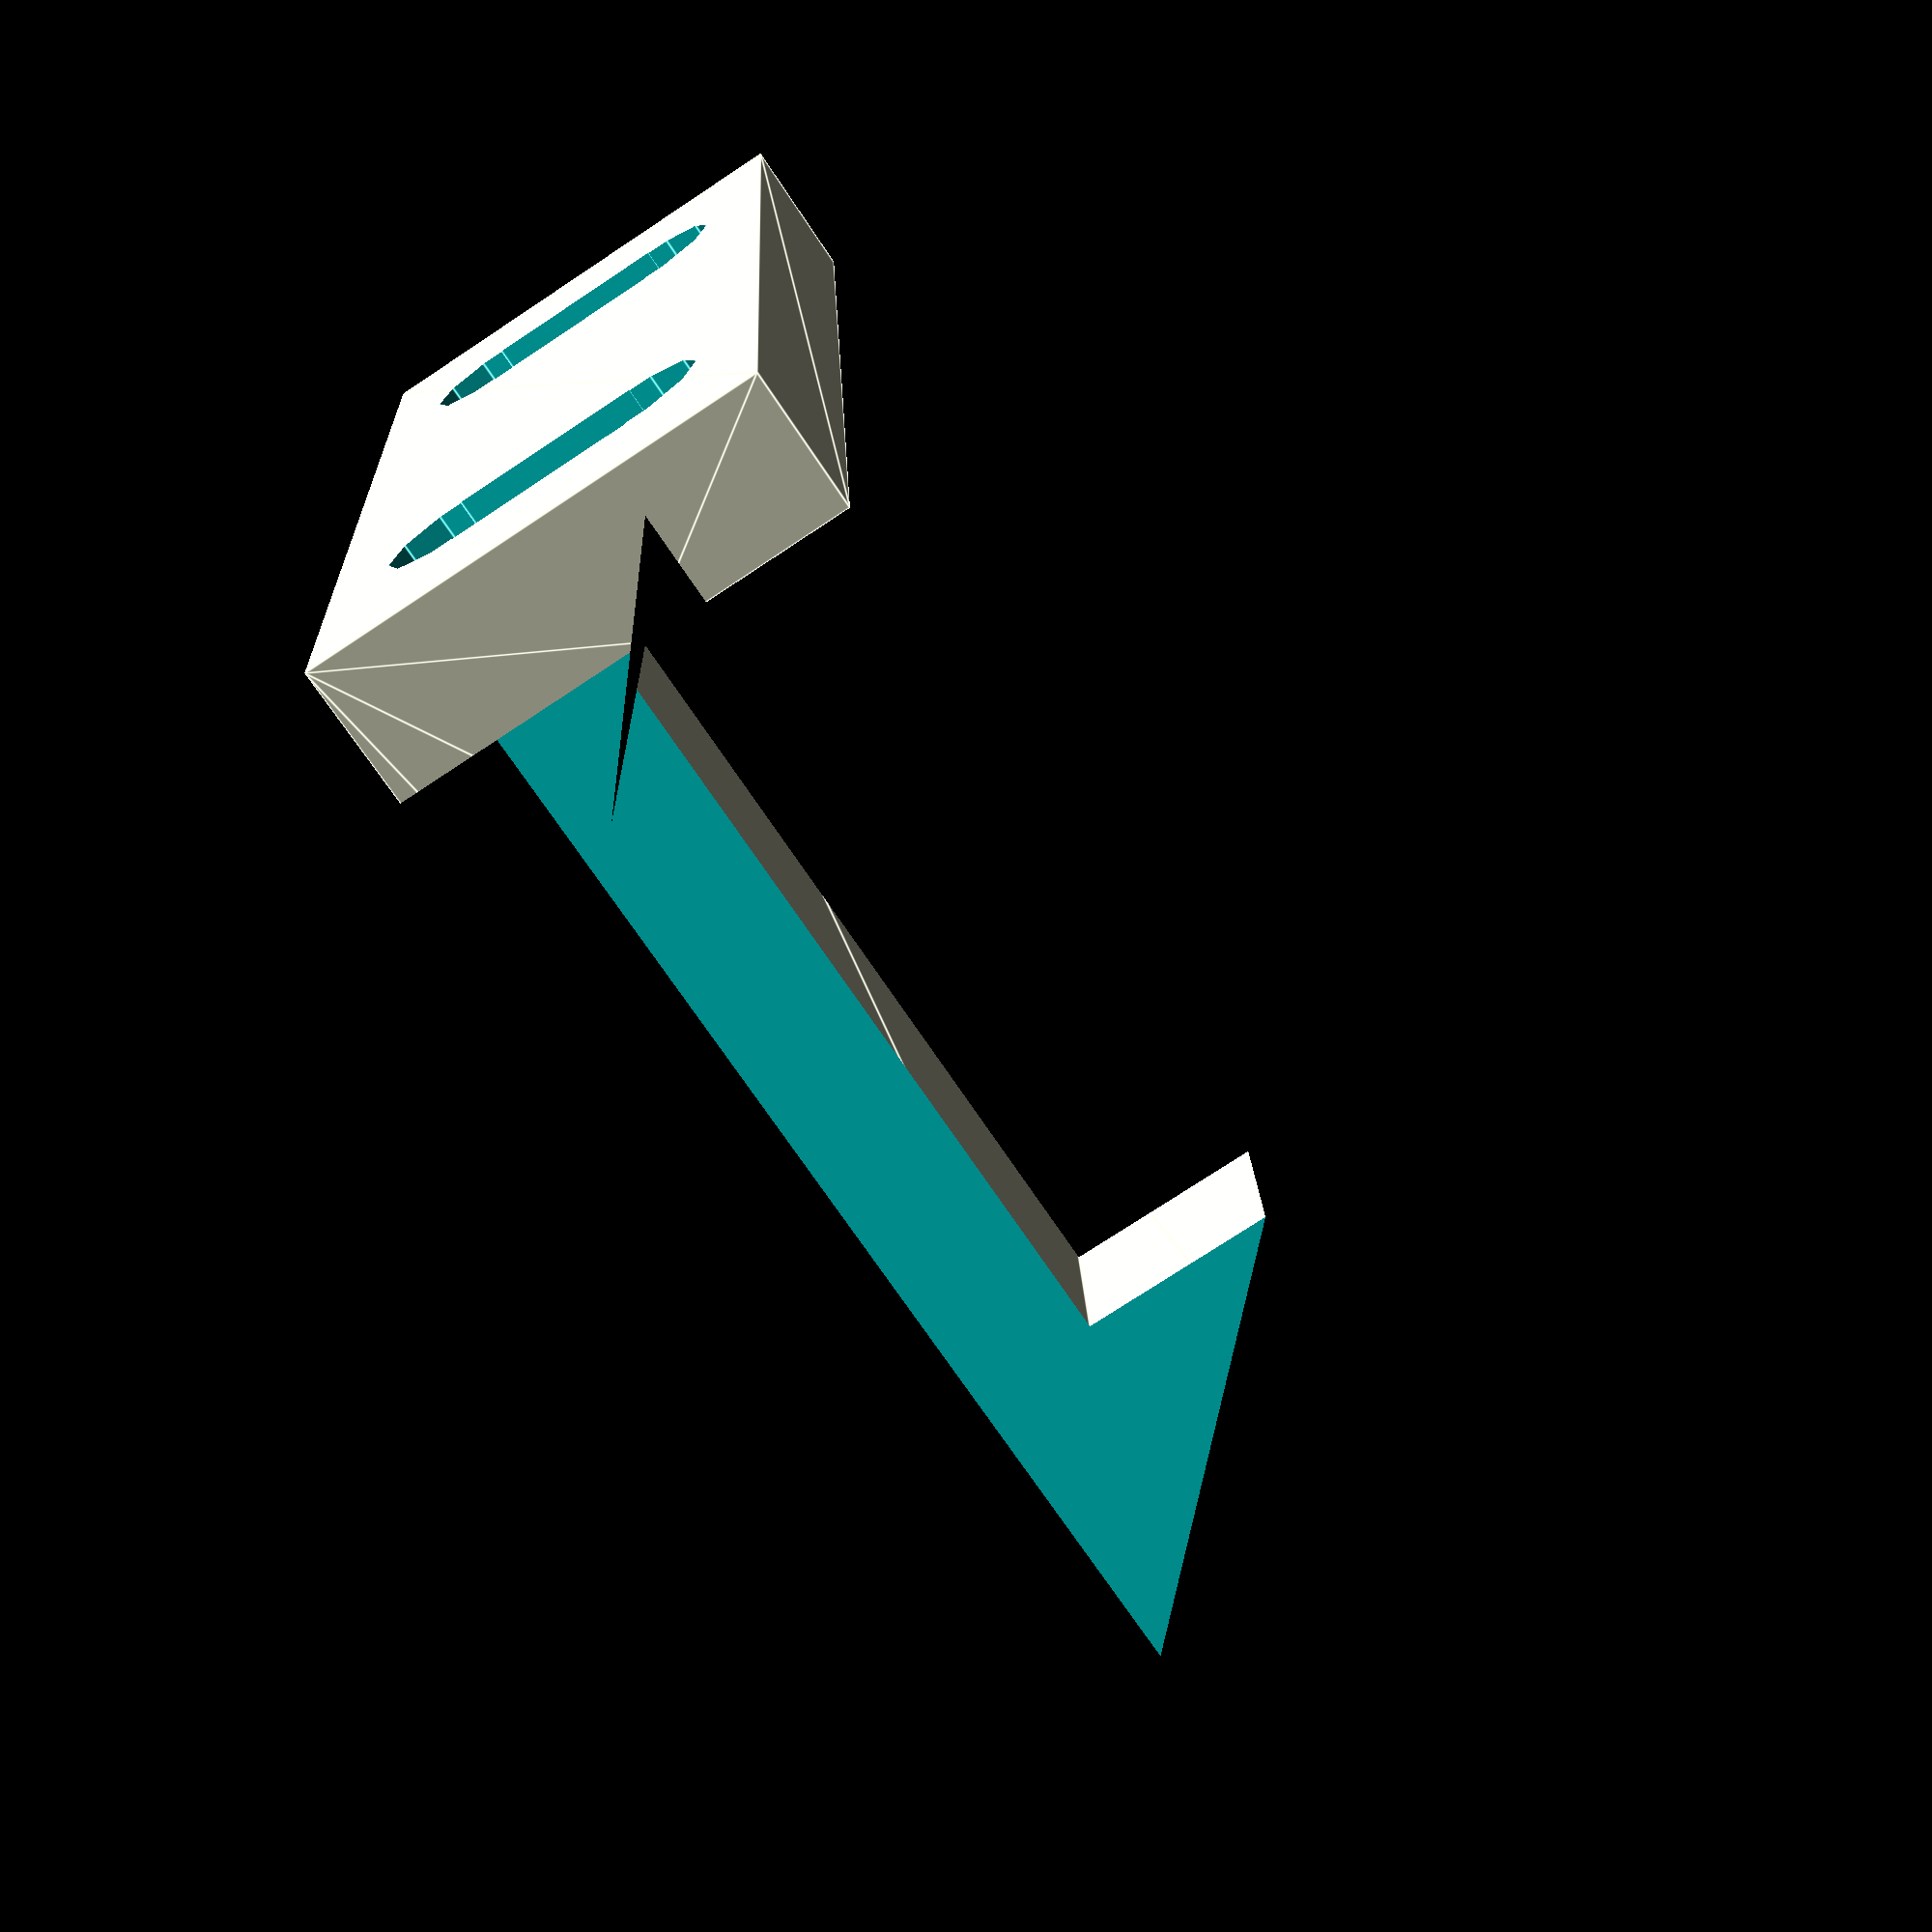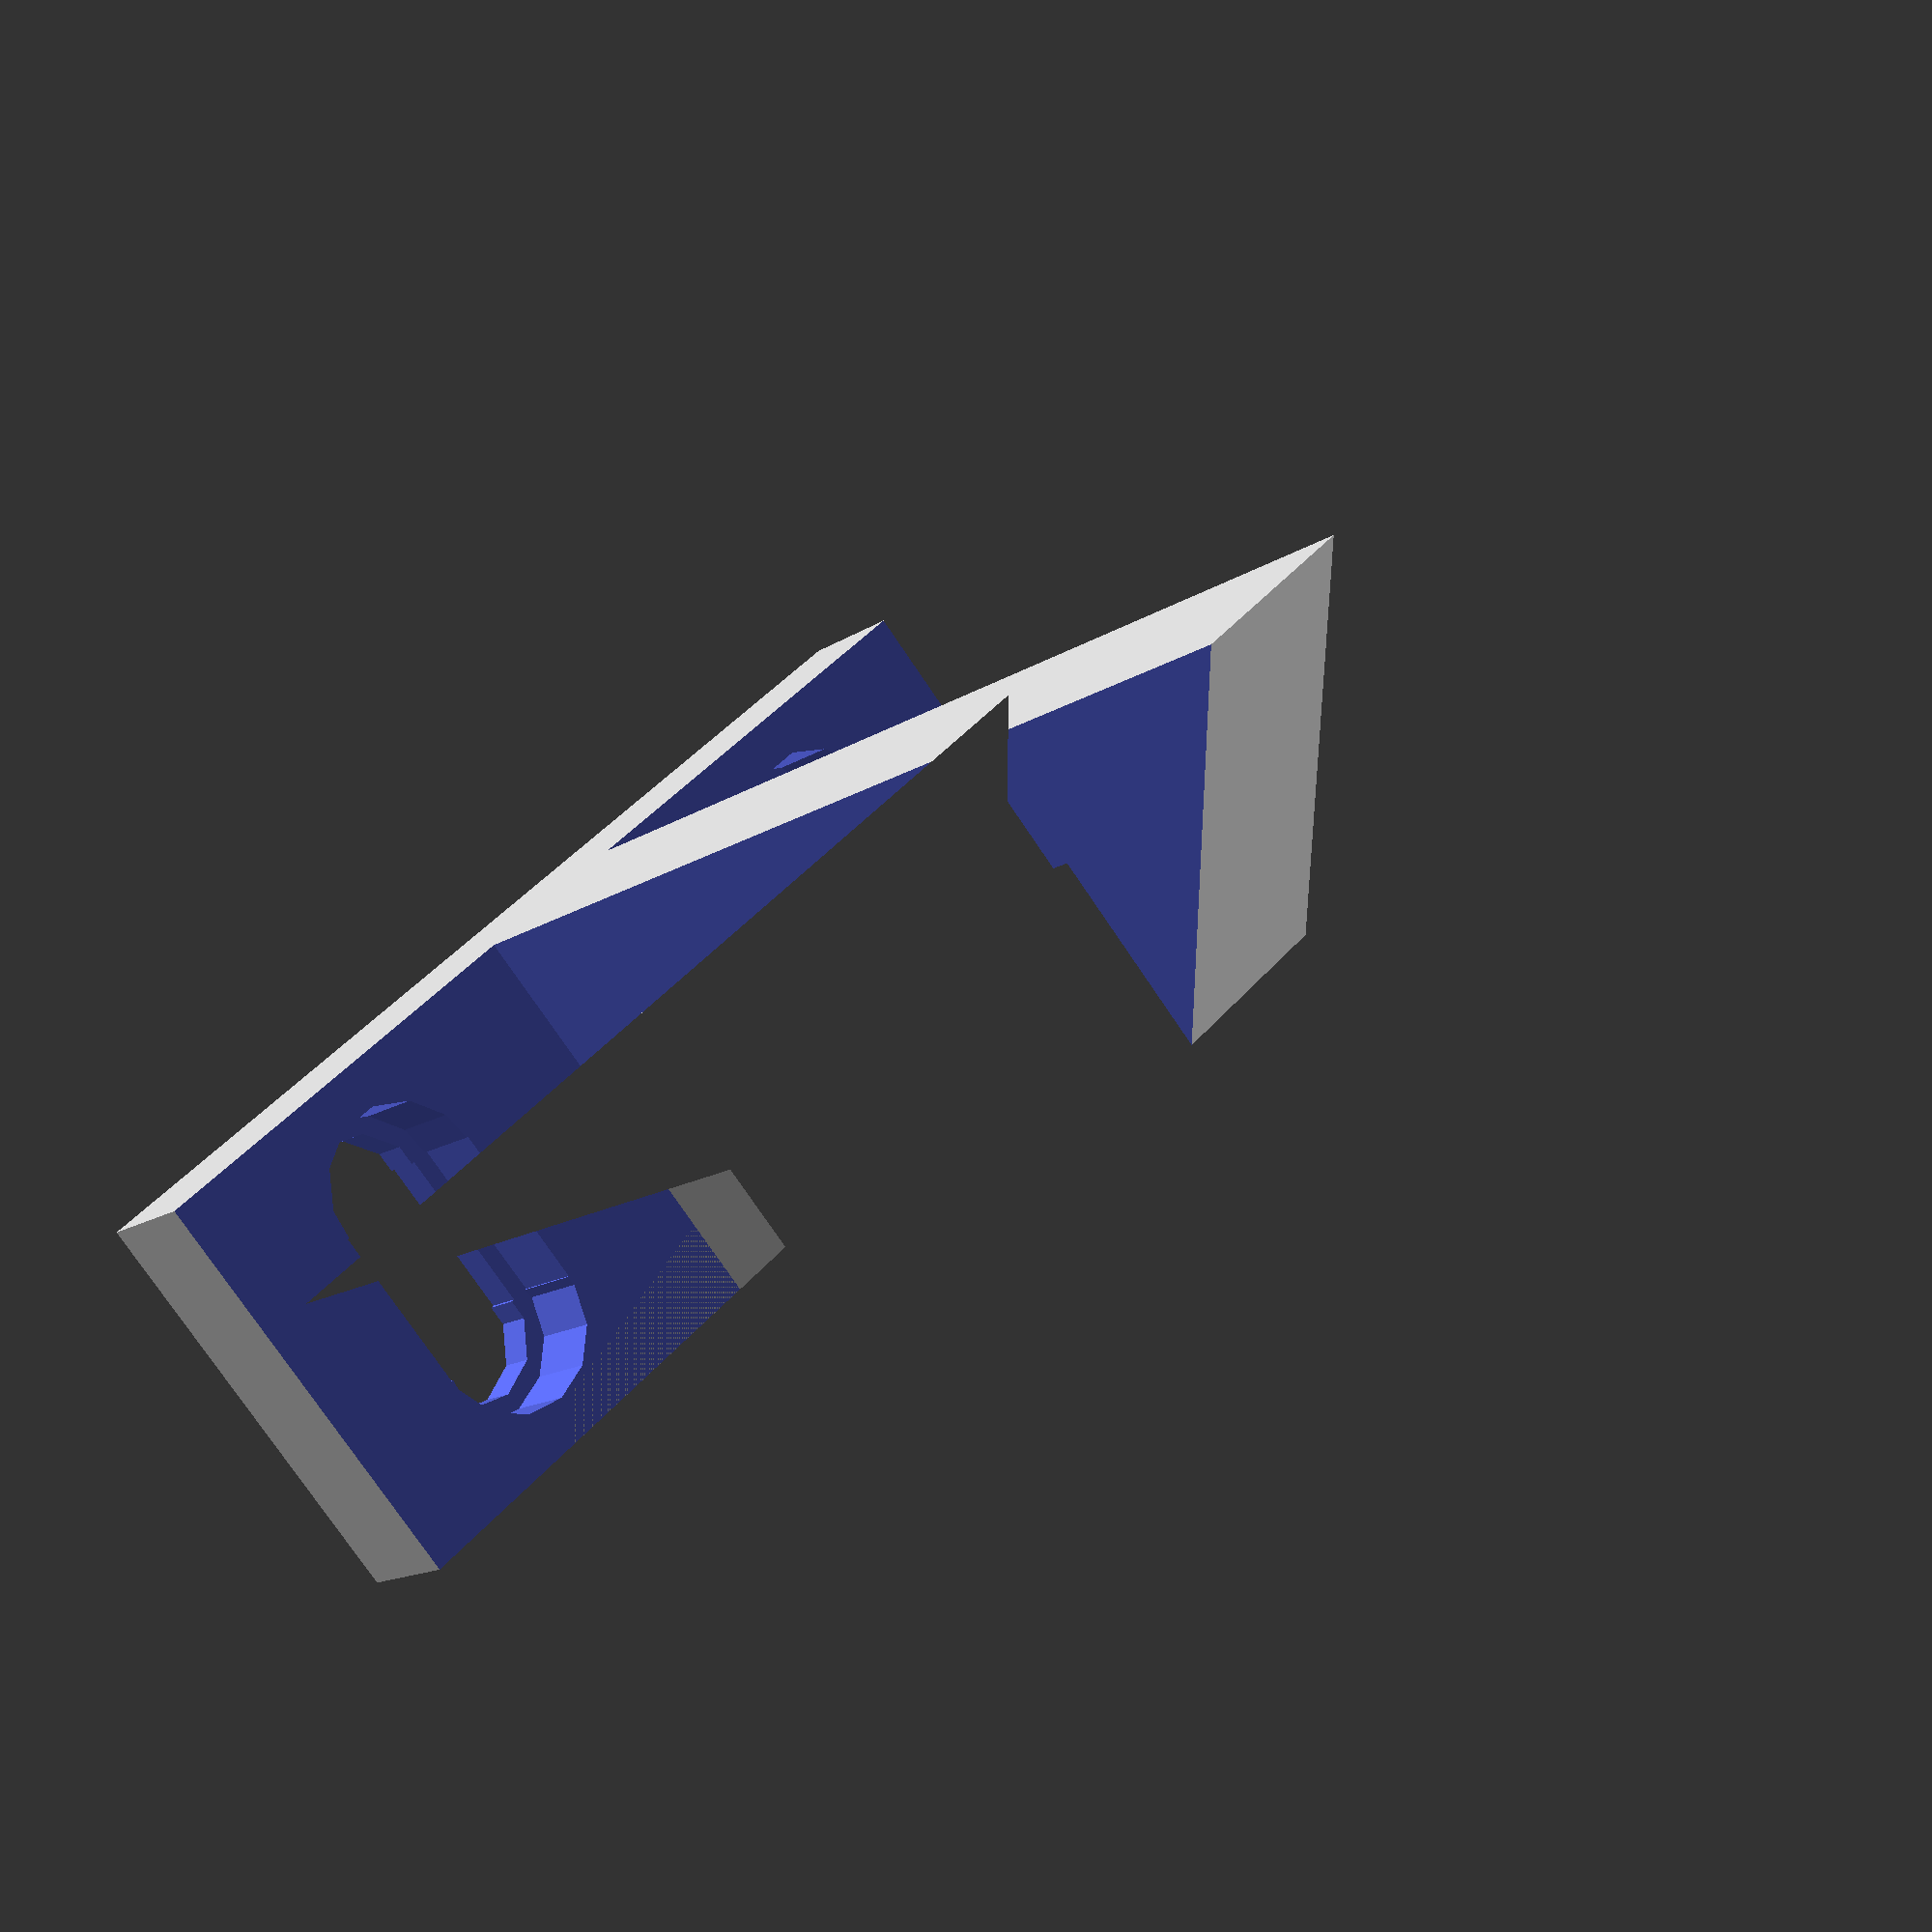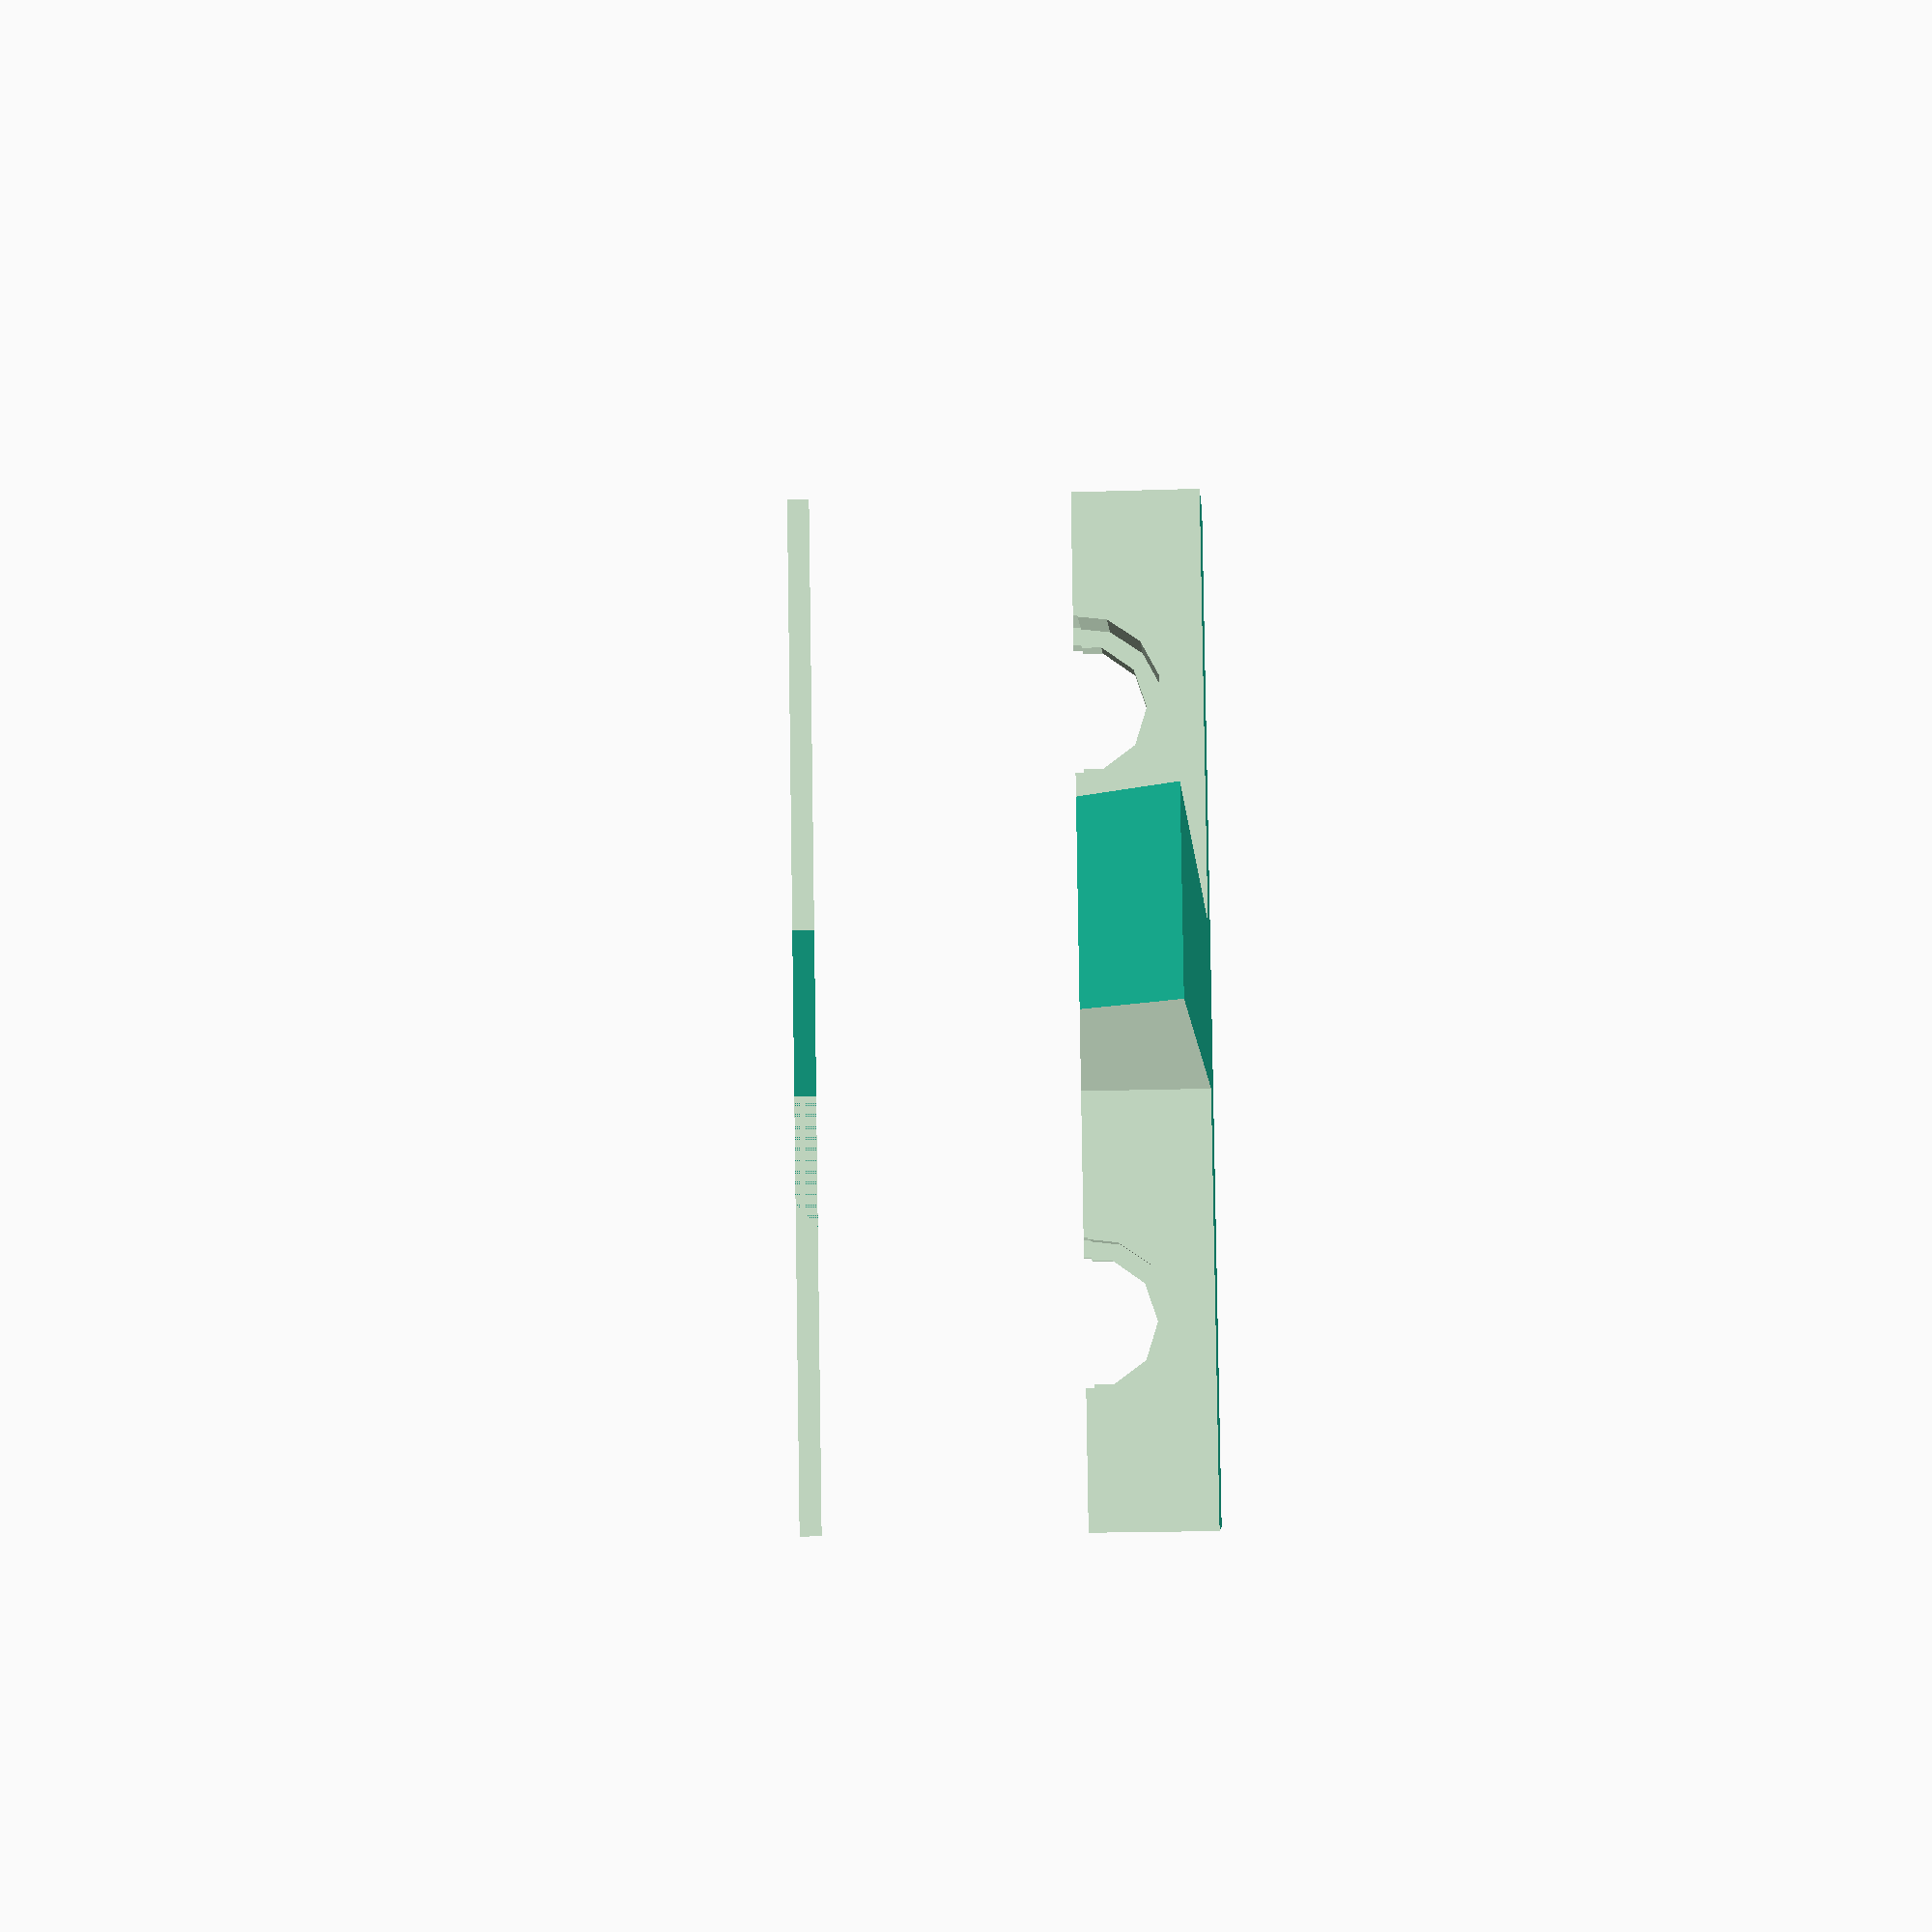
<openscad>

module drillhole(hole=6.3, 
		head=8, adjust=8) {

	translate([-adjust/2,0,-10]) {
		cylinder(h=20, r=hole/2);
		cylinder(h=10, r=head/2);
	}
	translate([adjust/2,0,-10]) { 
		cylinder(h=20, r=hole/2);
		cylinder(h=10, r=head/2);
	}
	translate([-adjust/2,-hole/2, -10])
		cube([adjust,hole,20]);

	translate([-adjust/2,-head/2, -10])
		cube([adjust,head,10]);
}


module catch(width=50,
	height=20,
	prongw=8,
	prongh=6,
	prongl=40) {
	
	difference() {
	
	translate([(15+prongl+6),-width/2,0])	
	rotate([90,0,180]) 
	linear_extrude(height=width) polygon([
		[0,0],
		[15,15],
		[15,prongh],
		[15+prongl-5,prongh],
		[15+prongl,prongh+5],
		[15+prongl,height],
		[15+prongl+6, height],
		[15+prongl+6,0],
		[0,0]
	]);
	translate([6,-10-width/2, -5])
	cube([prongl+15+10,(width-prongw)/2+10,height+10]);

	translate([6,prongw/2, -5])
	cube([prongl+15+10,(width-prongw)/2+10,height+10]);
	
		// Drill holes

		translate([2,width/2-10,height/2]) rotate([0,-90,0]) drillhole();
		translate([2,-width/2+10,height/2]) rotate([0,-90,0]) drillhole();
	}
}


catch();
//drillhole();
</openscad>
<views>
elev=74.8 azim=356.1 roll=303.5 proj=p view=edges
elev=256.7 azim=312.6 roll=326.0 proj=p view=solid
elev=197.3 azim=192.4 roll=86.0 proj=p view=solid
</views>
